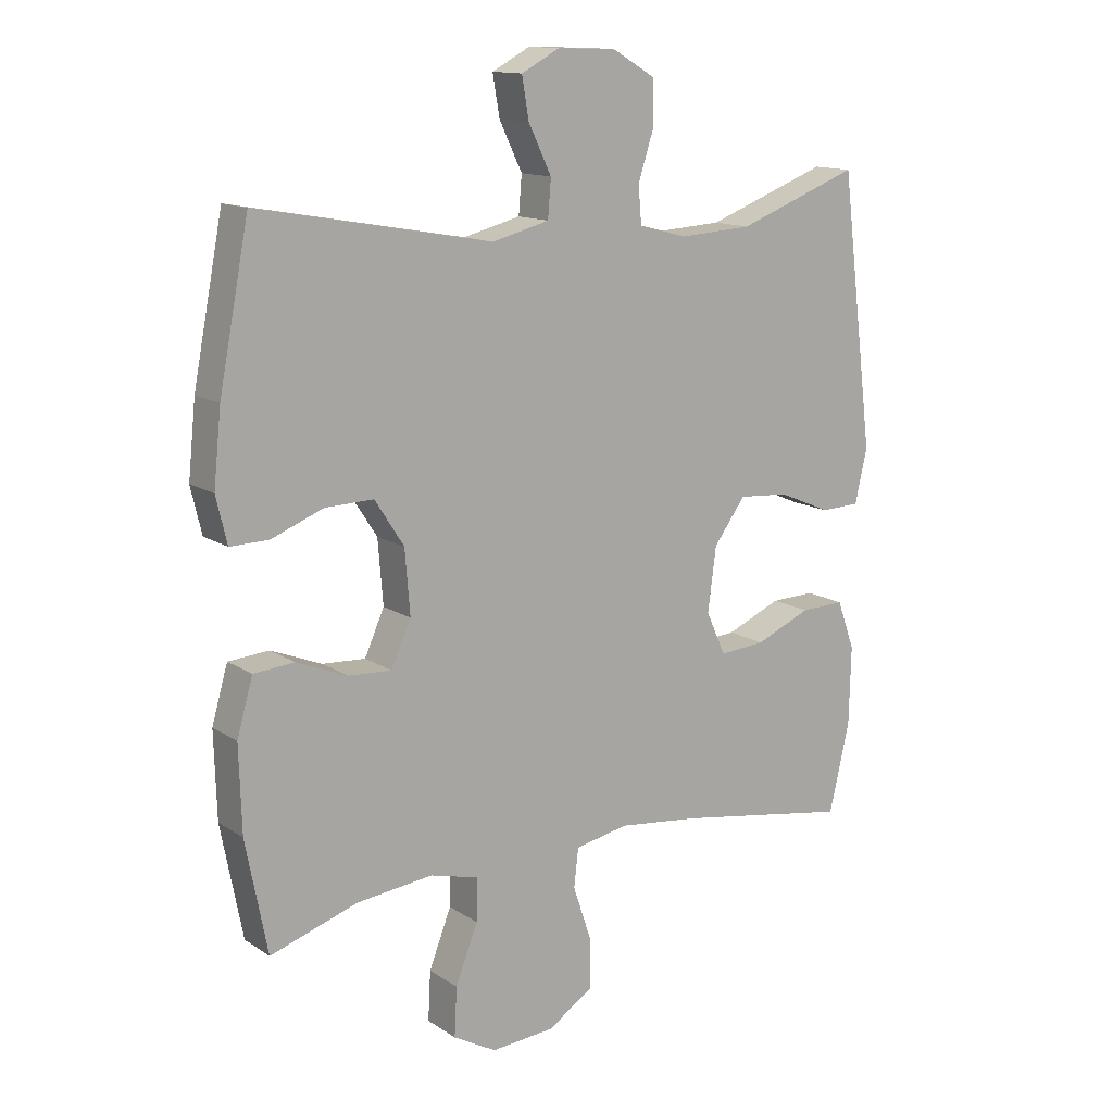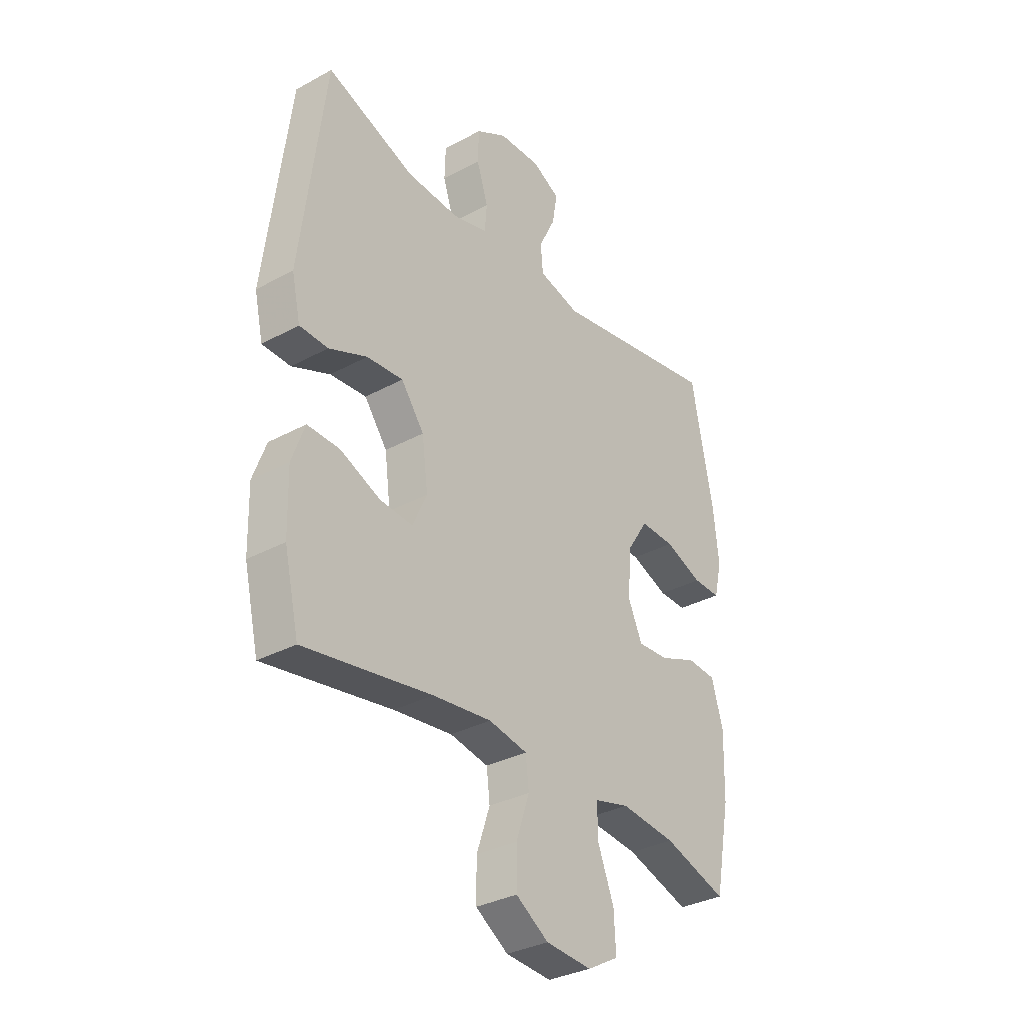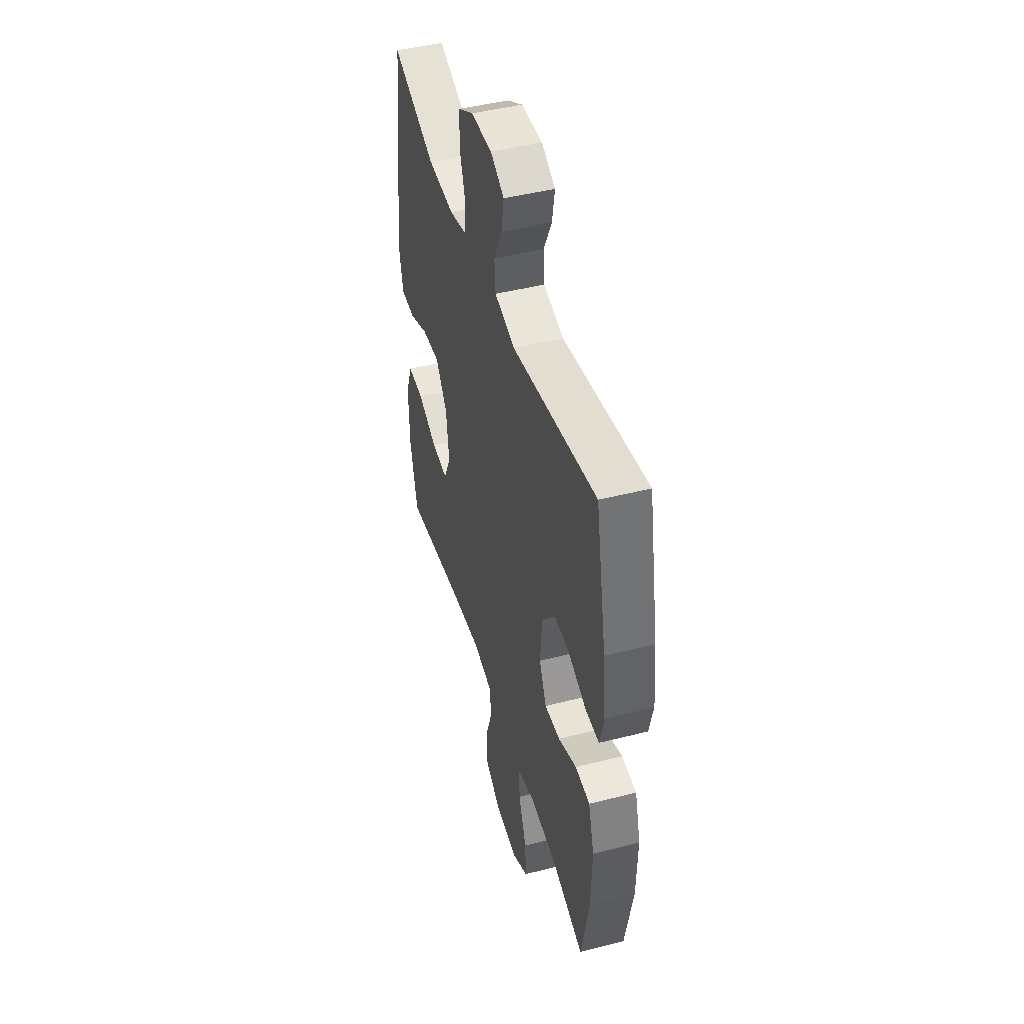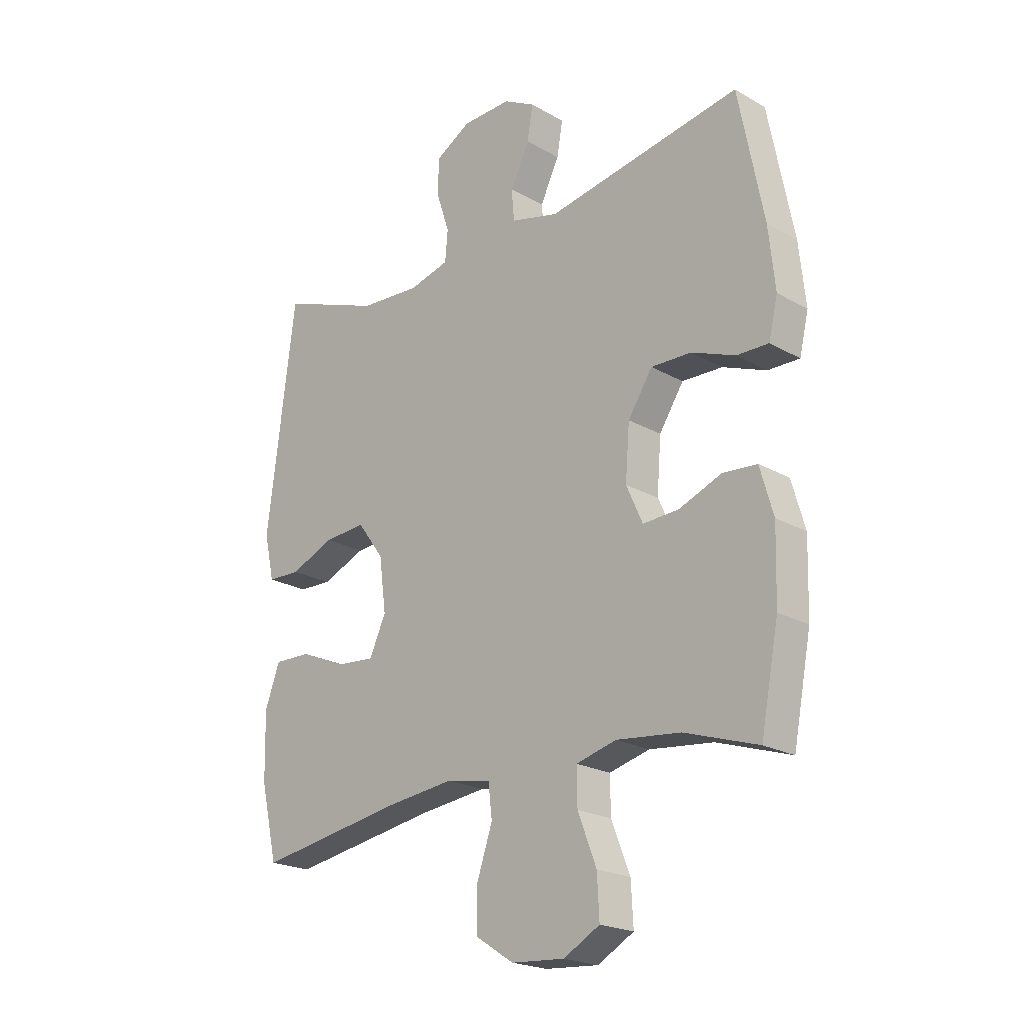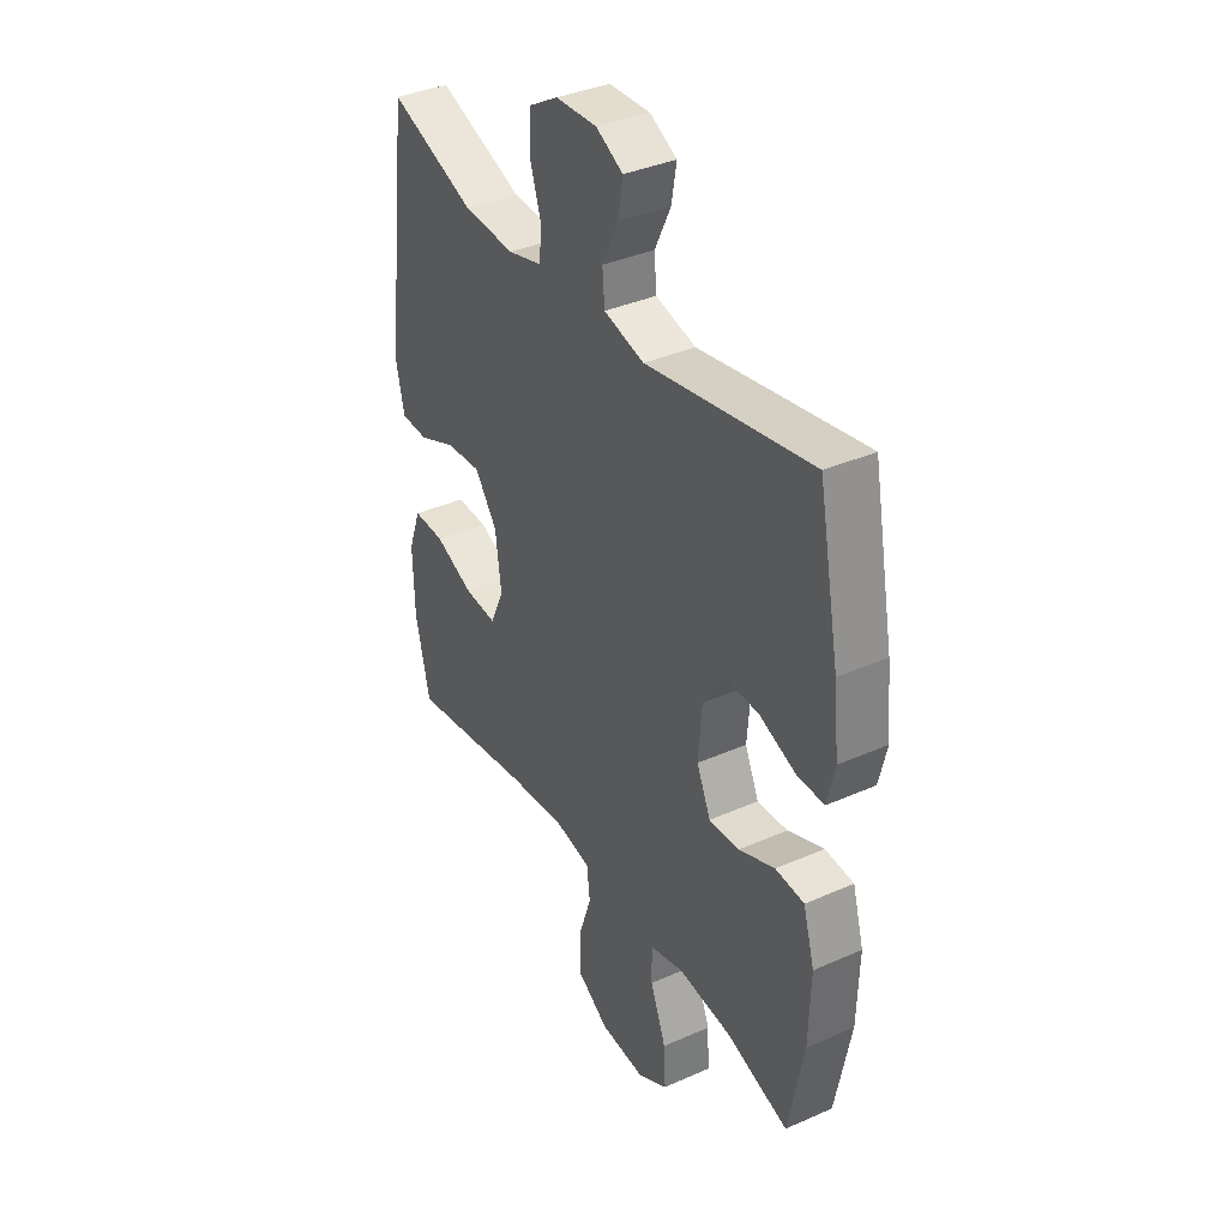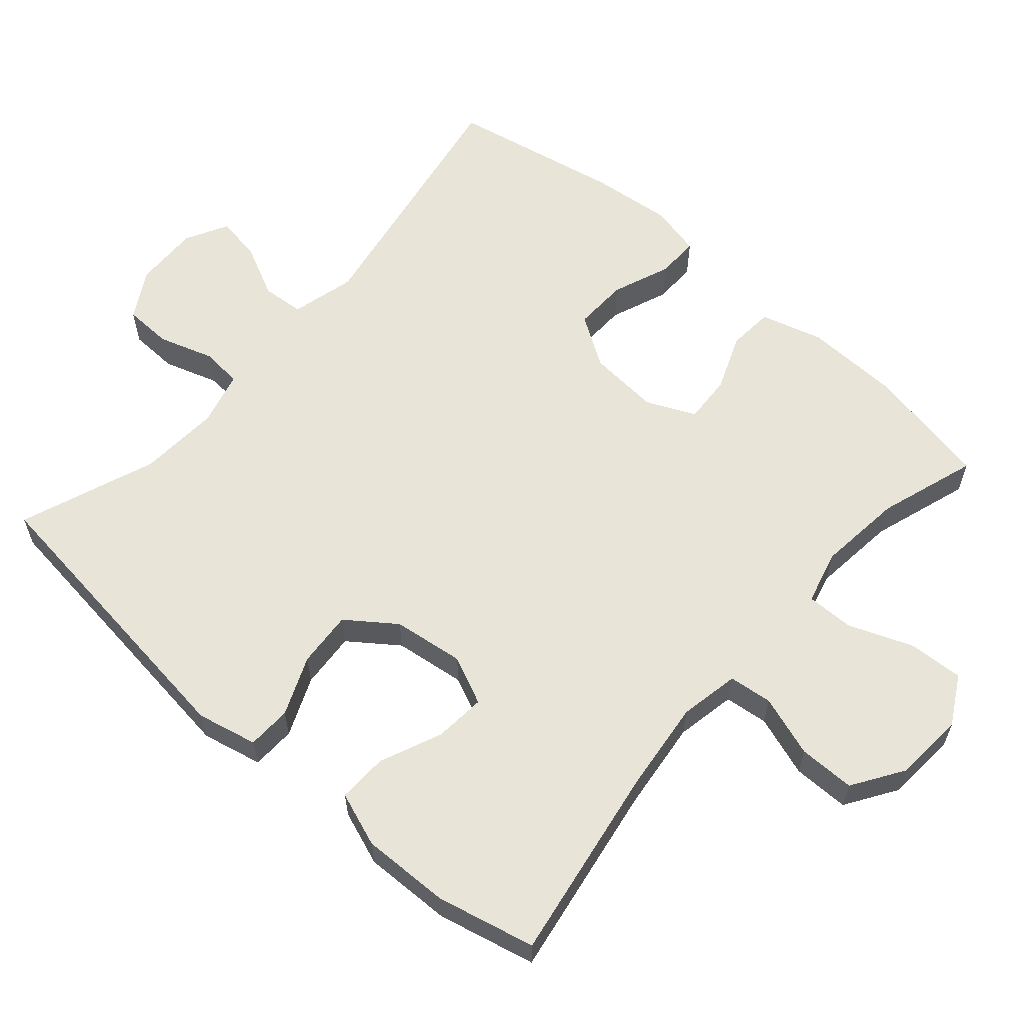
<metadata>
{"format":"obj","ext":"obj","renderer":"f3d","projection":"perspective","resolution":1024,"background":"white","views":[{"elev":13.6,"azim":-35.3,"up":"+Z"},{"elev":-33.0,"azim":126.9,"up":"+Z"},{"elev":45.9,"azim":-106.3,"up":"+Z"},{"elev":-21.4,"azim":-135.4,"up":"+Z"},{"elev":36.9,"azim":-119.8,"up":"+Z"},{"elev":60.3,"azim":131.2,"up":"+Y"}]}
</metadata>
<code>
v 0.5 0.07 -0.5
v 0.223 0.07 -0.454
v 0.095 0.07 -0.439
v 0.011 0.07 -0.455
v 0.004 0.07 -0.516
v 0.033 0.07 -0.602
v 0.033 0.07 -0.681
v -0.038 0.07 -0.727
v -0.138 0.07 -0.734
v -0.206 0.07 -0.696
v -0.202 0.07 -0.619
v -0.167 0.07 -0.529
v -0.166 0.07 -0.462
v -0.242 0.07 -0.442
v -0.362 0.07 -0.455
v -0.5 0.07 -0.5
v -0.534 0.07 -0.324
v -0.538 0.07 -0.19
v -0.513 0.07 -0.103
v -0.449 0.07 -0.098
v -0.369 0.07 -0.13
v -0.301 0.07 -0.134
v -0.27 0.07 -0.065
v -0.278 0.07 0.035
v -0.324 0.07 0.106
v -0.4 0.07 0.104
v -0.482 0.07 0.072
v -0.542 0.07 0.071
v -0.559 0.07 0.143
v -0.547 0.07 0.258
v -0.5 0.07 0.5
v -0.132 0.07 0.434
v -0.042 0.07 0.457
v -0.037 0.07 0.516
v -0.073 0.07 0.59
v -0.084 0.07 0.654
v -0.024 0.07 0.686
v 0.068 0.07 0.683
v 0.135 0.07 0.644
v 0.137 0.07 0.576
v 0.112 0.07 0.499
v 0.117 0.07 0.441
v 0.193 0.07 0.421
v 0.308 0.07 0.428
v 0.5 0.07 0.5
v 0.553 0.07 0.076
v 0.534 0.07 -0.009
v 0.472 0.07 -0.011
v 0.389 0.07 0.024
v 0.31 0.07 0.03
v 0.26 0.07 -0.038
v 0.247 0.07 -0.138
v 0.278 0.07 -0.206
v 0.35 0.07 -0.2
v 0.437 0.07 -0.163
v 0.507 0.07 -0.161
v 0.535 0.07 -0.238
v 0.532 0.07 -0.362
v 0.5 0 -0.5
v 0.223 0 -0.454
v 0.095 0 -0.439
v 0.011 0 -0.455
v 0.004 0 -0.516
v 0.033 0 -0.602
v 0.033 0 -0.681
v -0.038 0 -0.727
v -0.138 0 -0.734
v -0.206 0 -0.696
v -0.202 0 -0.619
v -0.167 0 -0.529
v -0.166 0 -0.462
v -0.242 0 -0.442
v -0.362 0 -0.455
v -0.5 0 -0.5
v -0.534 0 -0.324
v -0.538 0 -0.19
v -0.513 0 -0.103
v -0.449 0 -0.098
v -0.369 0 -0.13
v -0.301 0 -0.134
v -0.27 0 -0.065
v -0.278 0 0.035
v -0.324 0 0.106
v -0.4 0 0.104
v -0.482 0 0.072
v -0.542 0 0.071
v -0.559 0 0.143
v -0.547 0 0.258
v -0.5 0 0.5
v -0.132 0 0.434
v -0.042 0 0.457
v -0.037 0 0.516
v -0.073 0 0.59
v -0.084 0 0.654
v -0.024 0 0.686
v 0.068 0 0.683
v 0.135 0 0.644
v 0.137 0 0.576
v 0.112 0 0.499
v 0.117 0 0.441
v 0.193 0 0.421
v 0.308 0 0.428
v 0.5 0 0.5
v 0.553 0 0.076
v 0.534 0 -0.009
v 0.472 0 -0.011
v 0.389 0 0.024
v 0.31 0 0.03
v 0.26 0 -0.038
v 0.247 0 -0.138
v 0.278 0 -0.206
v 0.35 0 -0.2
v 0.437 0 -0.163
v 0.507 0 -0.161
v 0.535 0 -0.238
v 0.532 0 -0.362
f 57 58 1 2
f 54 55 56 57
f 53 54 57 2
f 52 53 2 3
f 51 52 3 4
f 46 47 48 49
f 44 45 46 49
f 43 44 49 50
f 42 43 50 51
f 38 39 40 41
f 38 41 42
f 37 38 42
f 34 35 36 37
f 34 37 42 51
f 29 30 31 32
f 29 32 33
f 26 27 28 29
f 25 26 29 33
f 24 25 33
f 23 24 33
f 18 19 20 21
f 18 21 22
f 15 16 17 18
f 14 15 18 22
f 13 14 22 23
f 9 10 11 12
f 9 12 13
f 8 9 13
f 5 6 7 8
f 4 5 8 13
f 33 34 51 4
f 4 13 23 33
f 60 59 116 115
f 115 114 113 112
f 60 115 112 111
f 61 60 111 110
f 62 61 110 109
f 107 106 105 104
f 107 104 103 102
f 108 107 102 101
f 109 108 101 100
f 99 98 97 96
f 100 99 96
f 100 96 95
f 95 94 93 92
f 109 100 95 92
f 90 89 88 87
f 91 90 87
f 87 86 85 84
f 91 87 84 83
f 91 83 82
f 91 82 81
f 79 78 77 76
f 80 79 76
f 76 75 74 73
f 80 76 73 72
f 81 80 72 71
f 70 69 68 67
f 71 70 67
f 71 67 66
f 66 65 64 63
f 71 66 63 62
f 62 109 92 91
f 91 81 71 62
f 1 59 60 2
f 2 60 61 3
f 3 61 62 4
f 4 62 63 5
f 5 63 64 6
f 6 64 65 7
f 7 65 66 8
f 8 66 67 9
f 9 67 68 10
f 10 68 69 11
f 11 69 70 12
f 12 70 71 13
f 13 71 72 14
f 14 72 73 15
f 15 73 74 16
f 16 74 75 17
f 17 75 76 18
f 18 76 77 19
f 19 77 78 20
f 20 78 79 21
f 21 79 80 22
f 22 80 81 23
f 23 81 82 24
f 24 82 83 25
f 25 83 84 26
f 26 84 85 27
f 27 85 86 28
f 28 86 87 29
f 29 87 88 30
f 30 88 89 31
f 31 89 90 32
f 32 90 91 33
f 33 91 92 34
f 34 92 93 35
f 35 93 94 36
f 36 94 95 37
f 37 95 96 38
f 38 96 97 39
f 39 97 98 40
f 40 98 99 41
f 41 99 100 42
f 42 100 101 43
f 43 101 102 44
f 44 102 103 45
f 45 103 104 46
f 46 104 105 47
f 47 105 106 48
f 48 106 107 49
f 49 107 108 50
f 50 108 109 51
f 51 109 110 52
f 52 110 111 53
f 53 111 112 54
f 54 112 113 55
f 55 113 114 56
f 56 114 115 57
f 57 115 116 58
f 58 116 59 1

</code>
